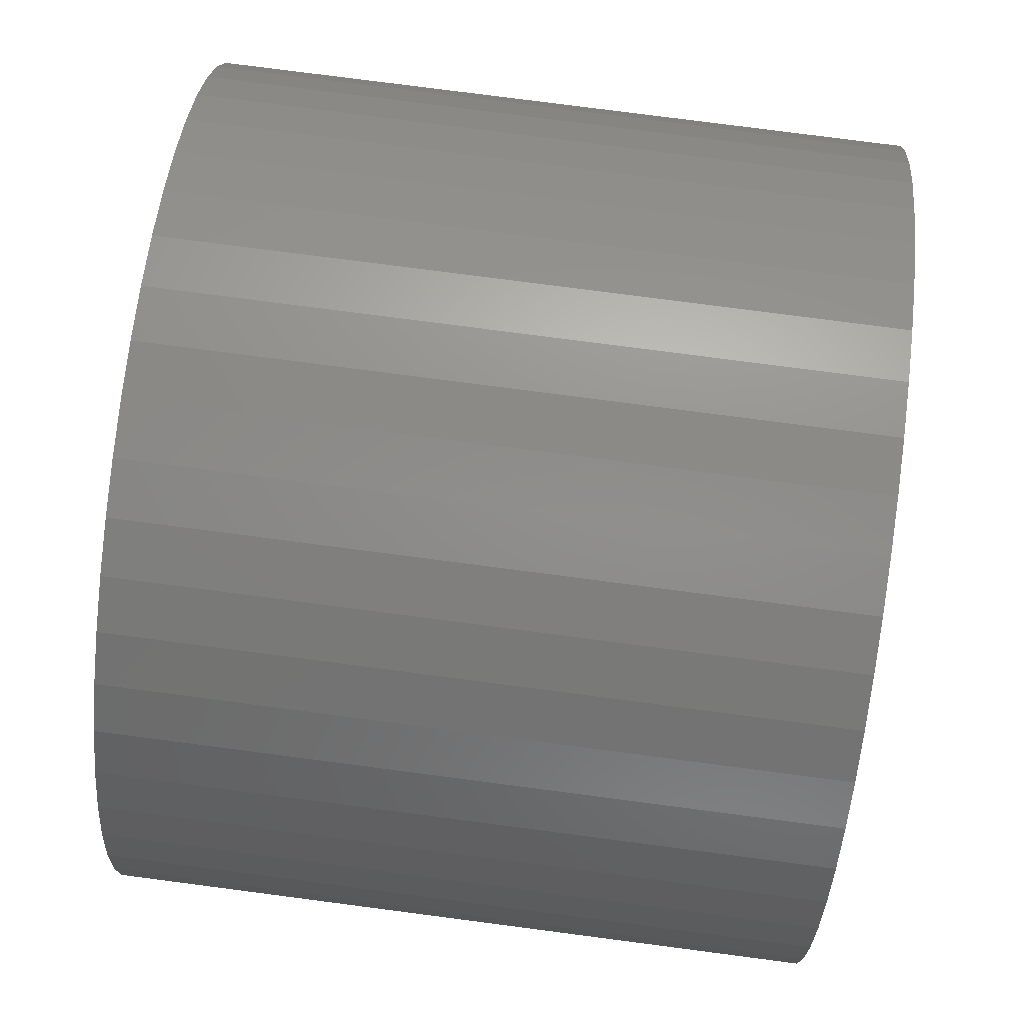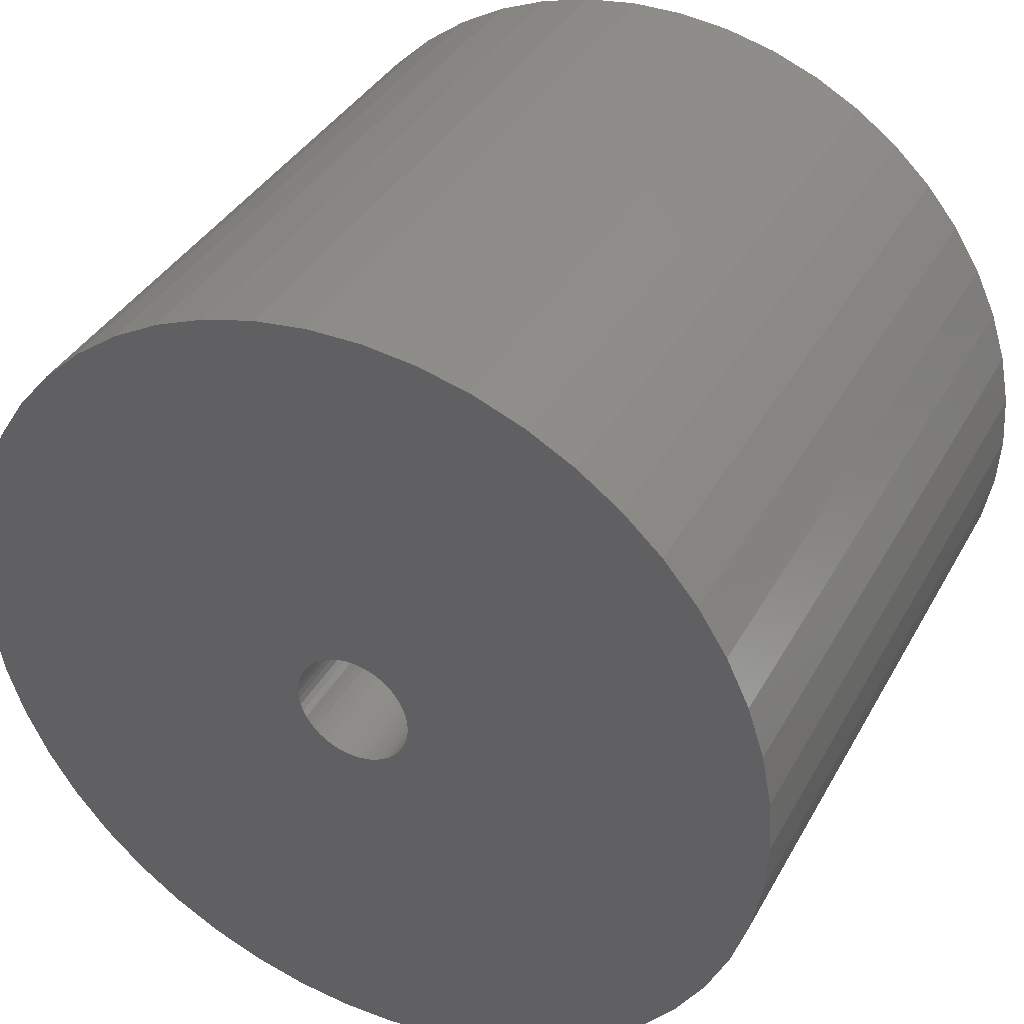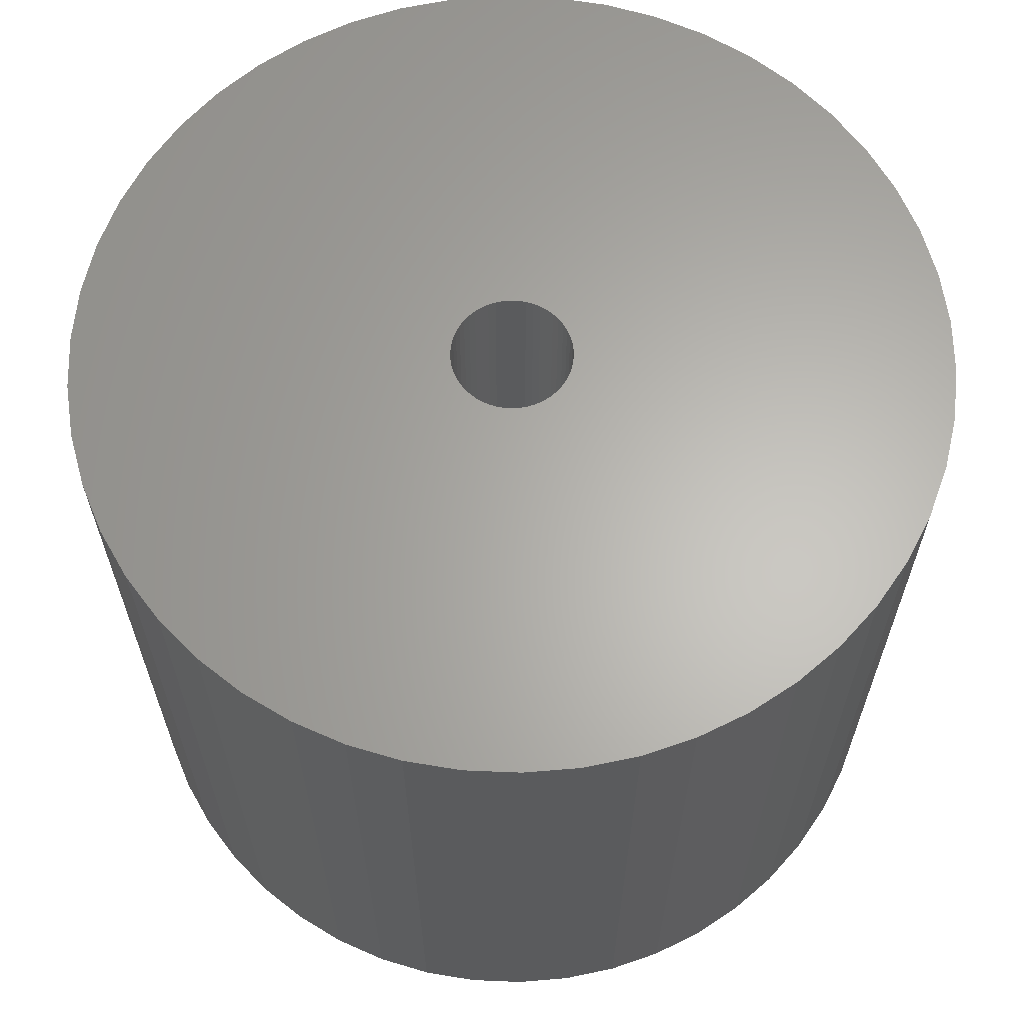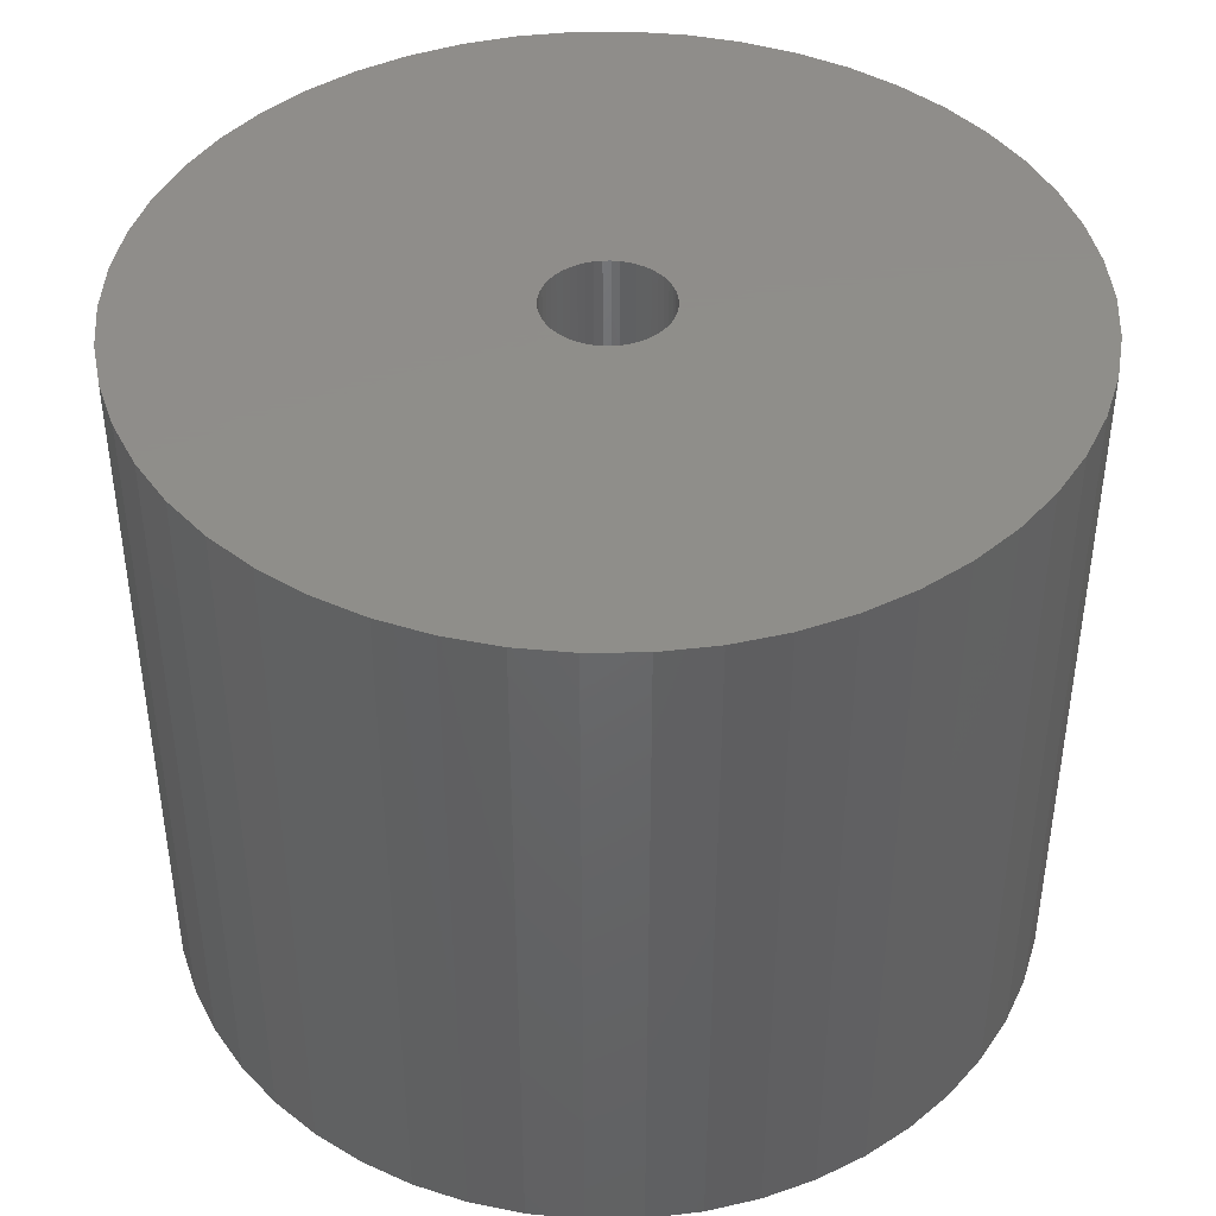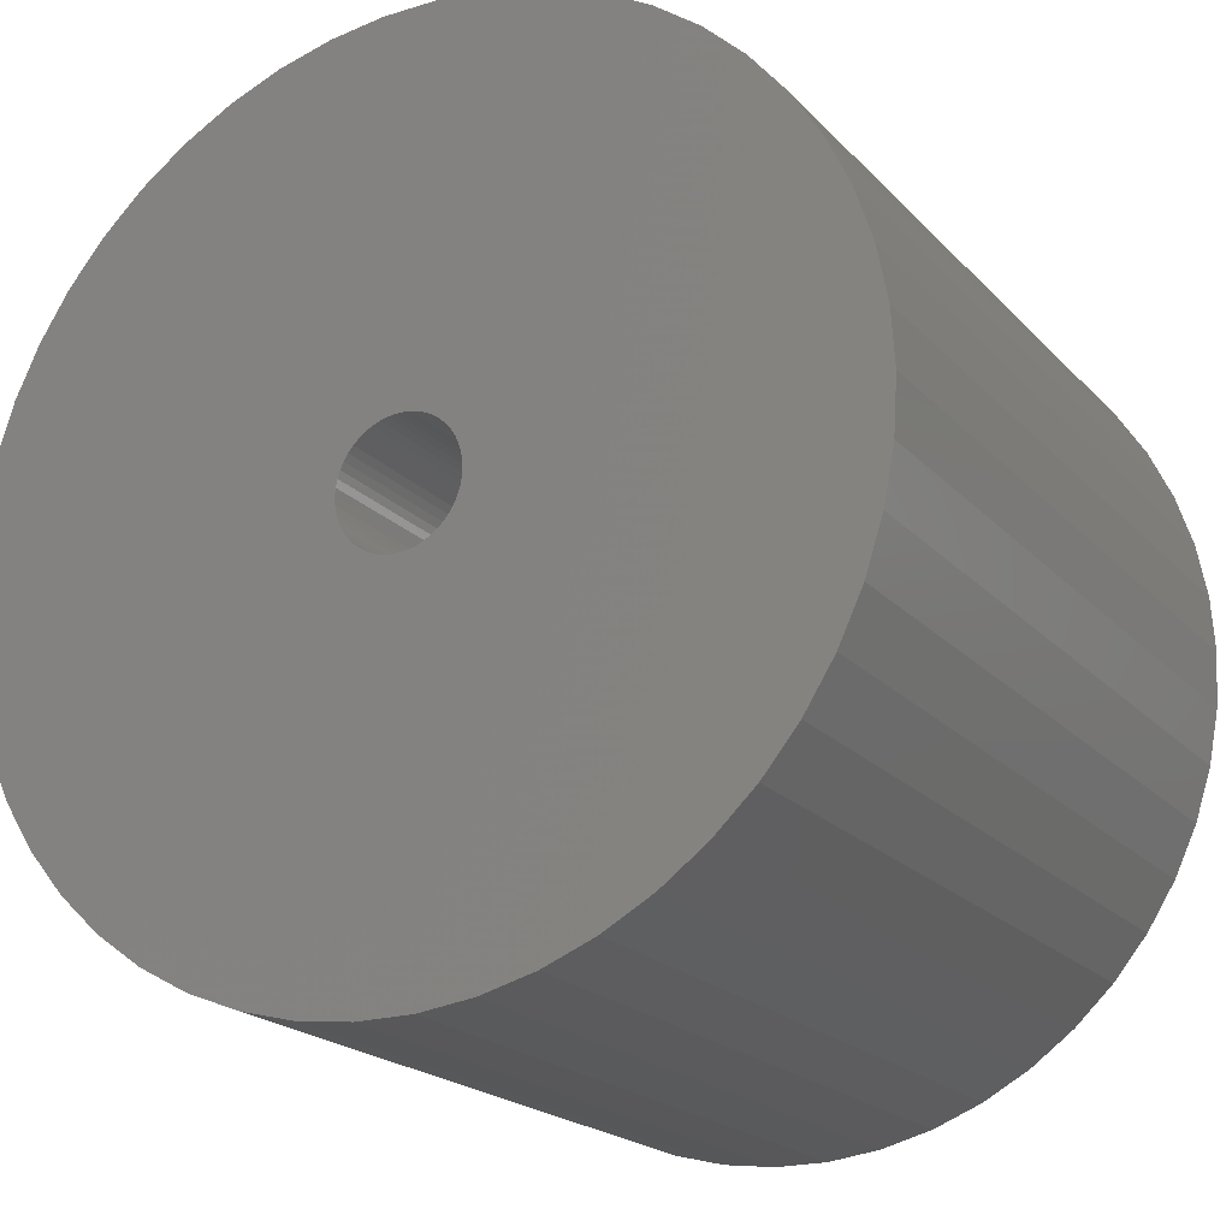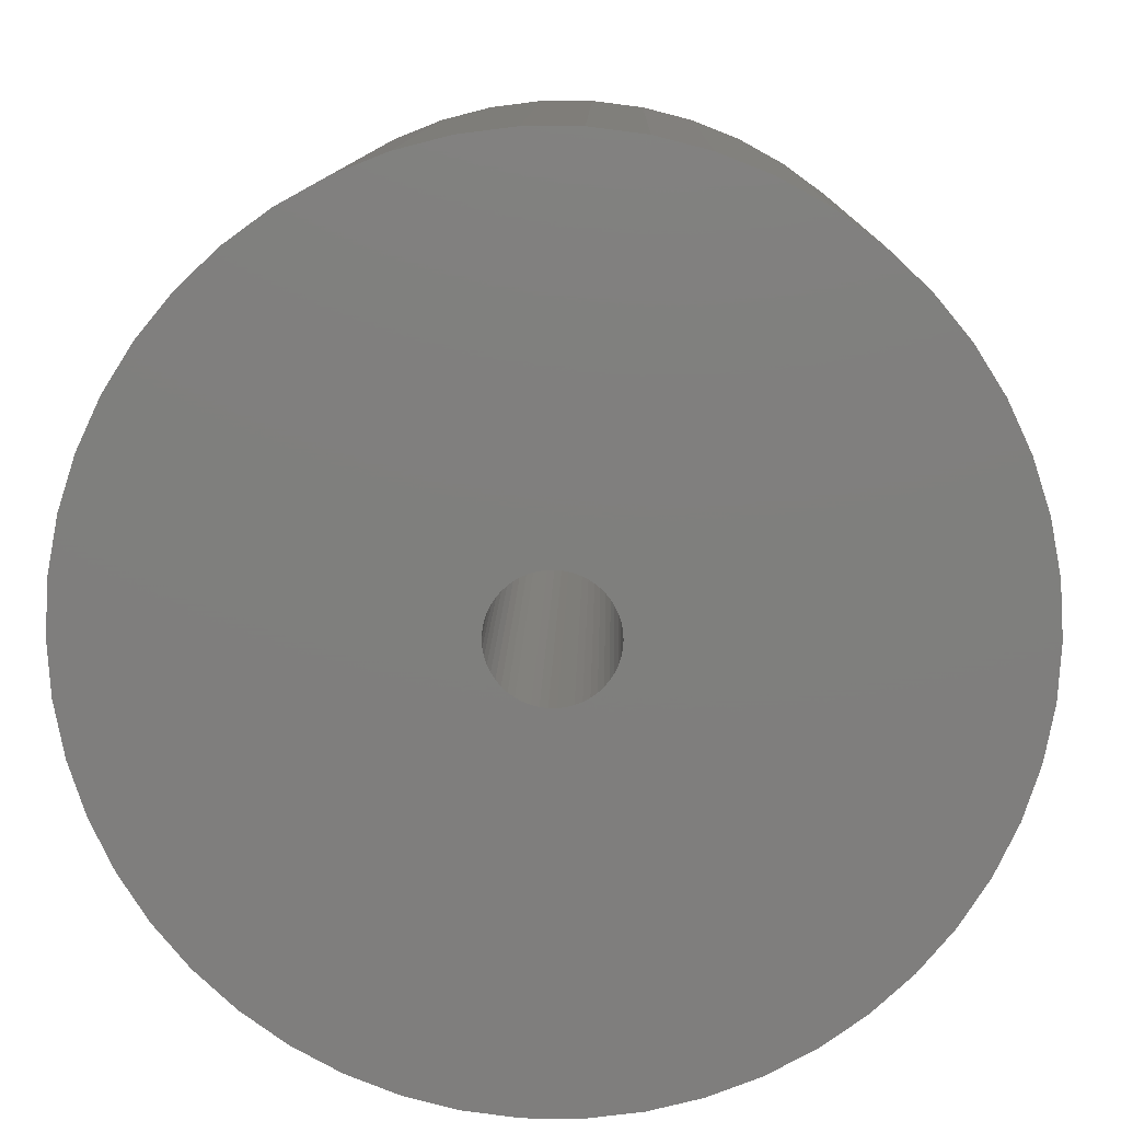
<metadata>
{"format":"stl","ext":"stl","renderer":"f3d","projection":"perspective","resolution":1024,"background":"white","views":[{"elev":78.7,"azim":97.4,"up":"+Y"},{"elev":37.3,"azim":-154.0,"up":"+Y"},{"elev":64.0,"azim":67.2,"up":"+Z"},{"elev":42.6,"azim":-87.2,"up":"+Z"},{"elev":-20.2,"azim":29.4,"up":"+Y"},{"elev":11.0,"azim":1.1,"up":"+Y"}]}
</metadata>
<code>
# stl→obj: 200 verts, 400 faces
v 21.5 0 17.5
v 21.33 2.695 -17.5
v 21.33 2.695 17.5
v 21.5 0 -17.5
v -21.5 0 -17.5
v -21.33 2.695 17.5
v -21.33 2.695 -17.5
v -21.5 0 17.5
v 1.35 21.46 -17.5
v -1.35 21.46 17.5
v 1.35 21.46 17.5
v -1.35 21.46 -17.5
v -1.35 -21.46 -17.5
v 1.35 -21.46 17.5
v -1.35 -21.46 17.5
v 1.35 -21.46 -17.5
v 15.67 14.72 -17.5
v 13.7 16.57 17.5
v 15.67 14.72 17.5
v 13.7 16.57 -17.5
v -13.7 16.57 -17.5
v -15.67 14.72 17.5
v -13.7 16.57 17.5
v -15.67 14.72 -17.5
v -6.644 20.45 -17.5
v -9.154 19.45 17.5
v -6.644 20.45 17.5
v -9.154 19.45 -17.5
v 19.99 7.915 17.5
v 18.84 10.36 -17.5
v 18.84 10.36 17.5
v 19.99 7.915 -17.5
v 17.39 12.64 -17.5
v 17.39 12.64 17.5
v 9.154 19.45 -17.5
v 6.644 20.45 17.5
v 9.154 19.45 17.5
v 6.644 20.45 -17.5
v 11.52 18.15 -17.5
v 11.52 18.15 17.5
v -19.99 7.915 -17.5
v -18.84 10.36 17.5
v -18.84 10.36 -17.5
v -19.99 7.915 17.5
v -17.39 12.64 -17.5
v -17.39 12.64 17.5
v -20.82 5.347 -17.5
v -20.82 5.347 17.5
v -4.029 21.12 -17.5
v -4.029 21.12 17.5
v 20.82 5.347 17.5
v 20.82 5.347 -17.5
v 4.029 21.12 17.5
v 4.029 21.12 -17.5
v 3 0 17.5
v 2.976 0.376 17.5
v 21.33 -2.695 17.5
v 2.906 0.7461 17.5
v 2.976 -0.376 17.5
v 2.789 1.104 17.5
v 20.82 -5.347 17.5
v 2.629 1.445 17.5
v 2.906 -0.7461 17.5
v 2.427 1.763 17.5
v 19.99 -7.915 17.5
v 2.187 2.054 17.5
v 2.789 -1.104 17.5
v 1.912 2.312 17.5
v 18.84 -10.36 17.5
v 1.607 2.533 17.5
v 2.629 -1.445 17.5
v 1.277 2.714 17.5
v 17.39 -12.64 17.5
v 0.9271 2.853 17.5
v 2.427 -1.763 17.5
v 15.67 -14.72 17.5
v 0.5621 2.947 17.5
v 0.1884 2.994 17.5
v -0.1884 2.994 17.5
v -0.5621 2.947 17.5
v -0.9271 2.853 17.5
v -1.277 2.714 17.5
v -1.607 2.533 17.5
v -11.52 18.15 17.5
v -1.912 2.312 17.5
v -2.187 2.054 17.5
v -2.427 1.763 17.5
v 2.187 -2.054 17.5
v 13.7 -16.57 17.5
v 1.912 -2.312 17.5
v 11.52 -18.15 17.5
v 1.607 -2.533 17.5
v 9.154 -19.45 17.5
v 1.277 -2.714 17.5
v 6.644 -20.45 17.5
v 0.9271 -2.853 17.5
v 4.029 -21.12 17.5
v 0.5621 -2.947 17.5
v 0.1884 -2.994 17.5
v -0.1884 -2.994 17.5
v -0.5621 -2.947 17.5
v -4.029 -21.12 17.5
v -0.9271 -2.853 17.5
v -6.644 -20.45 17.5
v -1.277 -2.714 17.5
v -9.154 -19.45 17.5
v -1.607 -2.533 17.5
v -11.52 -18.15 17.5
v -1.912 -2.312 17.5
v -13.7 -16.57 17.5
v -2.187 -2.054 17.5
v -15.67 -14.72 17.5
v -2.427 -1.763 17.5
v -17.39 -12.64 17.5
v -2.629 -1.445 17.5
v -18.84 -10.36 17.5
v -2.789 -1.104 17.5
v -19.99 -7.915 17.5
v -2.906 -0.7461 17.5
v -20.82 -5.347 17.5
v -2.976 -0.376 17.5
v -21.33 -2.695 17.5
v -3 0 17.5
v -2.629 1.445 17.5
v -2.789 1.104 17.5
v -2.906 0.7461 17.5
v -2.976 0.376 17.5
v -11.52 18.15 -17.5
v 21.33 -2.695 -17.5
v 17.39 -12.64 -17.5
v 15.67 -14.72 -17.5
v 20.82 -5.347 -17.5
v 19.99 -7.915 -17.5
v -18.84 -10.36 -17.5
v -19.99 -7.915 -17.5
v 3 0 -17.5
v 2.976 -0.376 -17.5
v 2.906 -0.7461 -17.5
v 2.976 0.376 -17.5
v 2.789 -1.104 -17.5
v 18.84 -10.36 -17.5
v 2.629 -1.445 -17.5
v 2.906 0.7461 -17.5
v 2.427 -1.763 -17.5
v 2.187 -2.054 -17.5
v 13.7 -16.57 -17.5
v 2.789 1.104 -17.5
v 1.912 -2.312 -17.5
v 11.52 -18.15 -17.5
v 1.607 -2.533 -17.5
v 9.154 -19.45 -17.5
v 2.629 1.445 -17.5
v 1.277 -2.714 -17.5
v 6.644 -20.45 -17.5
v 0.9271 -2.853 -17.5
v 4.029 -21.12 -17.5
v 2.427 1.763 -17.5
v 0.5621 -2.947 -17.5
v 0.1884 -2.994 -17.5
v -0.1884 -2.994 -17.5
v -0.5621 -2.947 -17.5
v -4.029 -21.12 -17.5
v -0.9271 -2.853 -17.5
v -6.644 -20.45 -17.5
v -1.277 -2.714 -17.5
v -9.154 -19.45 -17.5
v -1.607 -2.533 -17.5
v -11.52 -18.15 -17.5
v -1.912 -2.312 -17.5
v -13.7 -16.57 -17.5
v -2.187 -2.054 -17.5
v -15.67 -14.72 -17.5
v -2.427 -1.763 -17.5
v 2.187 2.054 -17.5
v 1.912 2.312 -17.5
v 1.607 2.533 -17.5
v 1.277 2.714 -17.5
v 0.9271 2.853 -17.5
v 0.5621 2.947 -17.5
v 0.1884 2.994 -17.5
v -0.1884 2.994 -17.5
v -0.5621 2.947 -17.5
v -0.9271 2.853 -17.5
v -1.277 2.714 -17.5
v -1.607 2.533 -17.5
v -1.912 2.312 -17.5
v -2.187 2.054 -17.5
v -2.427 1.763 -17.5
v -2.629 1.445 -17.5
v -2.789 1.104 -17.5
v -2.906 0.7461 -17.5
v -2.976 0.376 -17.5
v -3 0 -17.5
v -17.39 -12.64 -17.5
v -2.629 -1.445 -17.5
v -2.789 -1.104 -17.5
v -2.906 -0.7461 -17.5
v -20.82 -5.347 -17.5
v -2.976 -0.376 -17.5
v -21.33 -2.695 -17.5
f 1 2 3
f 2 1 4
f 5 6 7
f 6 5 8
f 9 10 11
f 10 9 12
f 13 14 15
f 14 13 16
f 17 18 19
f 18 17 20
f 21 22 23
f 22 21 24
f 25 26 27
f 26 25 28
f 29 30 31
f 30 29 32
f 31 33 34
f 33 31 30
f 35 36 37
f 36 35 38
f 39 37 40
f 37 39 35
f 41 42 43
f 42 41 44
f 45 22 24
f 22 45 46
f 47 44 41
f 44 47 48
f 49 27 50
f 27 49 25
f 51 32 29
f 32 51 52
f 3 52 51
f 52 3 2
f 34 17 19
f 17 34 33
f 38 53 36
f 53 38 54
f 54 11 53
f 11 54 9
f 20 40 18
f 40 20 39
f 43 46 45
f 46 43 42
f 7 48 47
f 48 7 6
f 55 1 3
f 56 3 51
f 1 55 57
f 58 51 29
f 59 57 55
f 60 29 31
f 57 59 61
f 62 31 34
f 63 61 59
f 64 34 19
f 61 63 65
f 66 19 18
f 67 65 63
f 68 18 40
f 65 67 69
f 70 40 37
f 71 69 67
f 72 37 36
f 69 71 73
f 74 36 53
f 75 73 71
f 73 75 76
f 3 56 55
f 51 58 56
f 29 60 58
f 31 62 60
f 34 64 62
f 19 66 64
f 18 68 66
f 40 70 68
f 77 53 11
f 37 72 70
f 36 74 72
f 53 77 74
f 11 78 77
f 11 79 78
f 10 79 11
f 79 10 80
f 50 80 10
f 80 50 81
f 27 81 50
f 81 27 82
f 26 82 27
f 82 26 83
f 84 83 26
f 83 84 85
f 23 85 84
f 85 23 86
f 86 22 87
f 22 86 23
f 88 76 75
f 76 88 89
f 90 89 88
f 89 90 91
f 92 91 90
f 91 92 93
f 94 93 92
f 93 94 95
f 96 95 94
f 95 96 97
f 98 97 96
f 97 98 14
f 99 14 98
f 100 14 99
f 15 100 101
f 102 101 103
f 104 103 105
f 100 15 14
f 106 105 107
f 108 107 109
f 110 109 111
f 112 111 113
f 114 113 115
f 116 115 117
f 118 117 119
f 120 119 121
f 101 102 15
f 122 121 123
f 46 87 22
f 87 46 124
f 103 104 102
f 42 124 46
f 105 106 104
f 124 42 125
f 107 108 106
f 44 125 42
f 109 110 108
f 125 44 126
f 111 112 110
f 48 126 44
f 113 114 112
f 126 48 127
f 115 116 114
f 6 127 48
f 117 118 116
f 127 6 123
f 119 120 118
f 8 123 6
f 121 122 120
f 123 8 122
f 28 84 26
f 84 28 128
f 128 23 84
f 23 128 21
f 12 50 10
f 50 12 49
f 57 4 1
f 4 57 129
f 76 130 73
f 130 76 131
f 65 132 61
f 132 65 133
f 61 129 57
f 129 61 132
f 134 118 135
f 118 134 116
f 136 4 129
f 137 129 132
f 4 136 2
f 138 132 133
f 139 2 136
f 140 133 141
f 2 139 52
f 142 141 130
f 143 52 139
f 144 130 131
f 52 143 32
f 145 131 146
f 147 32 143
f 148 146 149
f 32 147 30
f 150 149 151
f 152 30 147
f 153 151 154
f 30 152 33
f 155 154 156
f 157 33 152
f 33 157 17
f 129 137 136
f 132 138 137
f 133 140 138
f 141 142 140
f 130 144 142
f 131 145 144
f 146 148 145
f 149 150 148
f 158 156 16
f 151 153 150
f 154 155 153
f 156 158 155
f 16 159 158
f 16 160 159
f 13 160 16
f 160 13 161
f 162 161 13
f 161 162 163
f 164 163 162
f 163 164 165
f 166 165 164
f 165 166 167
f 168 167 166
f 167 168 169
f 170 169 168
f 169 170 171
f 171 172 173
f 172 171 170
f 174 17 157
f 17 174 20
f 175 20 174
f 20 175 39
f 176 39 175
f 39 176 35
f 177 35 176
f 35 177 38
f 178 38 177
f 38 178 54
f 179 54 178
f 54 179 9
f 180 9 179
f 181 9 180
f 12 181 182
f 49 182 183
f 25 183 184
f 181 12 9
f 28 184 185
f 128 185 186
f 21 186 187
f 24 187 188
f 45 188 189
f 43 189 190
f 41 190 191
f 47 191 192
f 182 49 12
f 7 192 193
f 194 173 172
f 173 194 195
f 183 25 49
f 134 195 194
f 184 28 25
f 195 134 196
f 185 128 28
f 135 196 134
f 186 21 128
f 196 135 197
f 187 24 21
f 198 197 135
f 188 45 24
f 197 198 199
f 189 43 45
f 200 199 198
f 190 41 43
f 199 200 193
f 191 47 41
f 5 193 200
f 192 7 47
f 193 5 7
f 151 91 93
f 91 151 149
f 146 76 89
f 76 146 131
f 73 141 69
f 141 73 130
f 135 120 198
f 120 135 118
f 154 93 95
f 93 154 151
f 156 95 97
f 95 156 154
f 16 97 14
f 97 16 156
f 69 133 65
f 133 69 141
f 162 15 102
f 15 162 13
f 166 104 106
f 104 166 164
f 164 102 104
f 102 164 162
f 172 114 194
f 114 172 112
f 172 110 112
f 110 172 170
f 198 122 200
f 122 198 120
f 200 8 5
f 8 200 122
f 149 89 91
f 89 149 146
f 194 116 134
f 116 194 114
f 168 106 108
f 106 168 166
f 170 108 110
f 108 170 168
f 126 190 125
f 190 126 191
f 152 64 157
f 64 152 62
f 178 72 74
f 72 178 177
f 184 81 82
f 81 184 183
f 125 189 124
f 189 125 190
f 138 59 137
f 59 138 63
f 175 66 68
f 66 175 174
f 176 68 70
f 68 176 175
f 87 187 86
f 187 87 188
f 183 80 81
f 80 183 182
f 187 85 86
f 85 187 186
f 136 56 139
f 56 136 55
f 157 66 174
f 66 157 64
f 181 78 79
f 78 181 180
f 179 74 77
f 74 179 178
f 177 70 72
f 70 177 176
f 123 192 127
f 192 123 193
f 124 188 87
f 188 124 189
f 182 79 80
f 79 182 181
f 186 83 85
f 83 186 185
f 185 82 83
f 82 185 184
f 137 55 136
f 55 137 59
f 113 195 115
f 195 113 173
f 158 99 98
f 99 158 159
f 147 62 152
f 62 147 60
f 143 60 147
f 60 143 58
f 139 58 143
f 58 139 56
f 180 77 78
f 77 180 179
f 127 191 126
f 191 127 192
f 142 67 140
f 67 142 71
f 140 63 138
f 63 140 67
f 145 90 88
f 90 145 148
f 145 75 144
f 75 145 88
f 144 71 142
f 71 144 75
f 161 103 101
f 103 161 163
f 121 193 123
f 193 121 199
f 119 199 121
f 199 119 197
f 115 196 117
f 196 115 195
f 169 111 109
f 111 169 171
f 153 96 94
f 96 153 155
f 155 98 96
f 98 155 158
f 148 92 90
f 92 148 150
f 150 94 92
f 94 150 153
f 167 109 107
f 109 167 169
f 163 105 103
f 105 163 165
f 159 100 99
f 100 159 160
f 165 107 105
f 107 165 167
f 160 101 100
f 101 160 161
f 117 197 119
f 197 117 196
f 111 173 113
f 173 111 171

</code>
